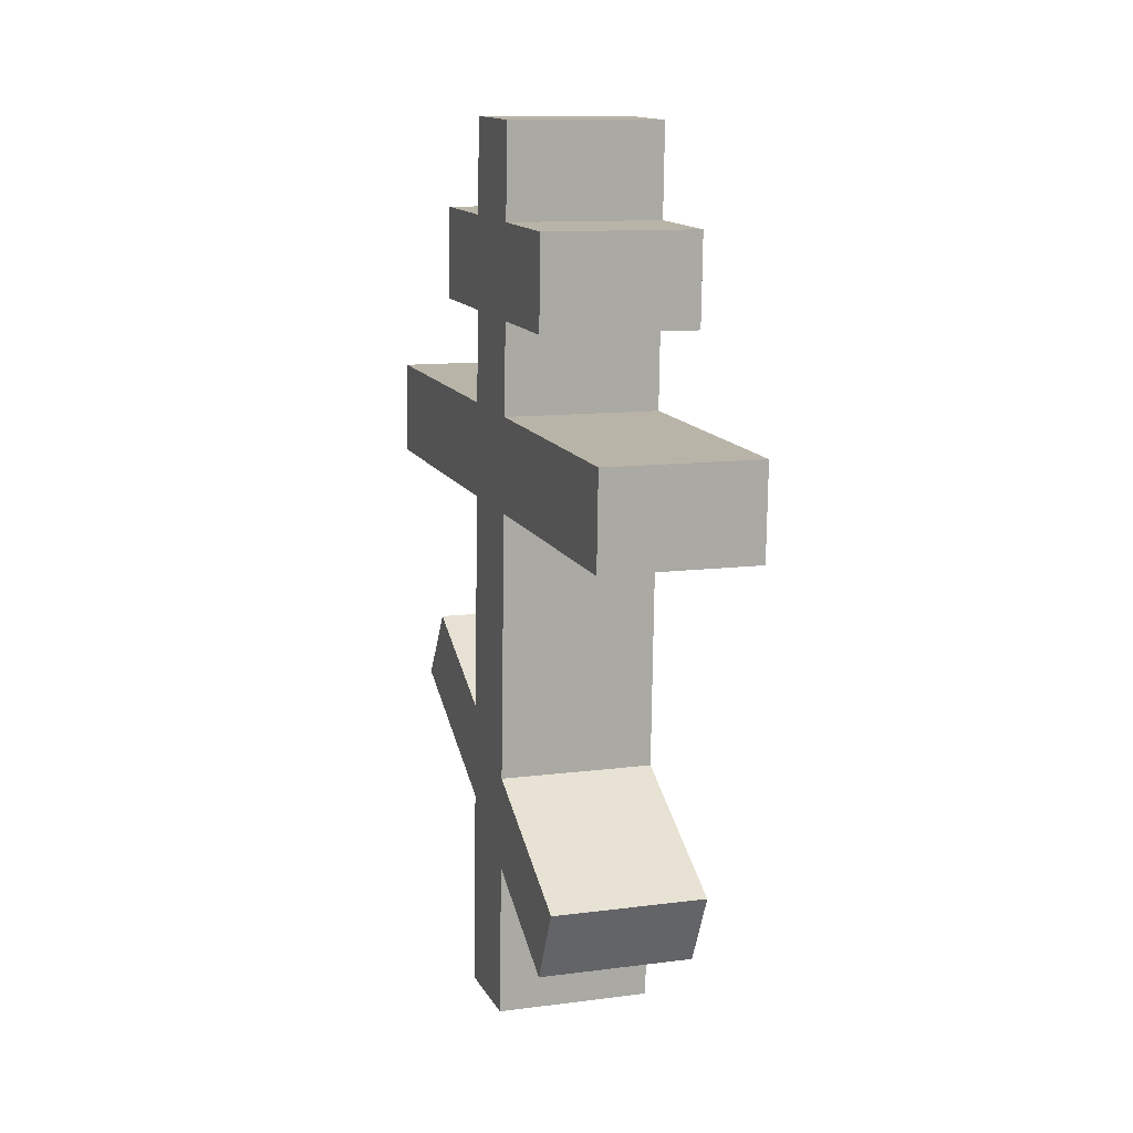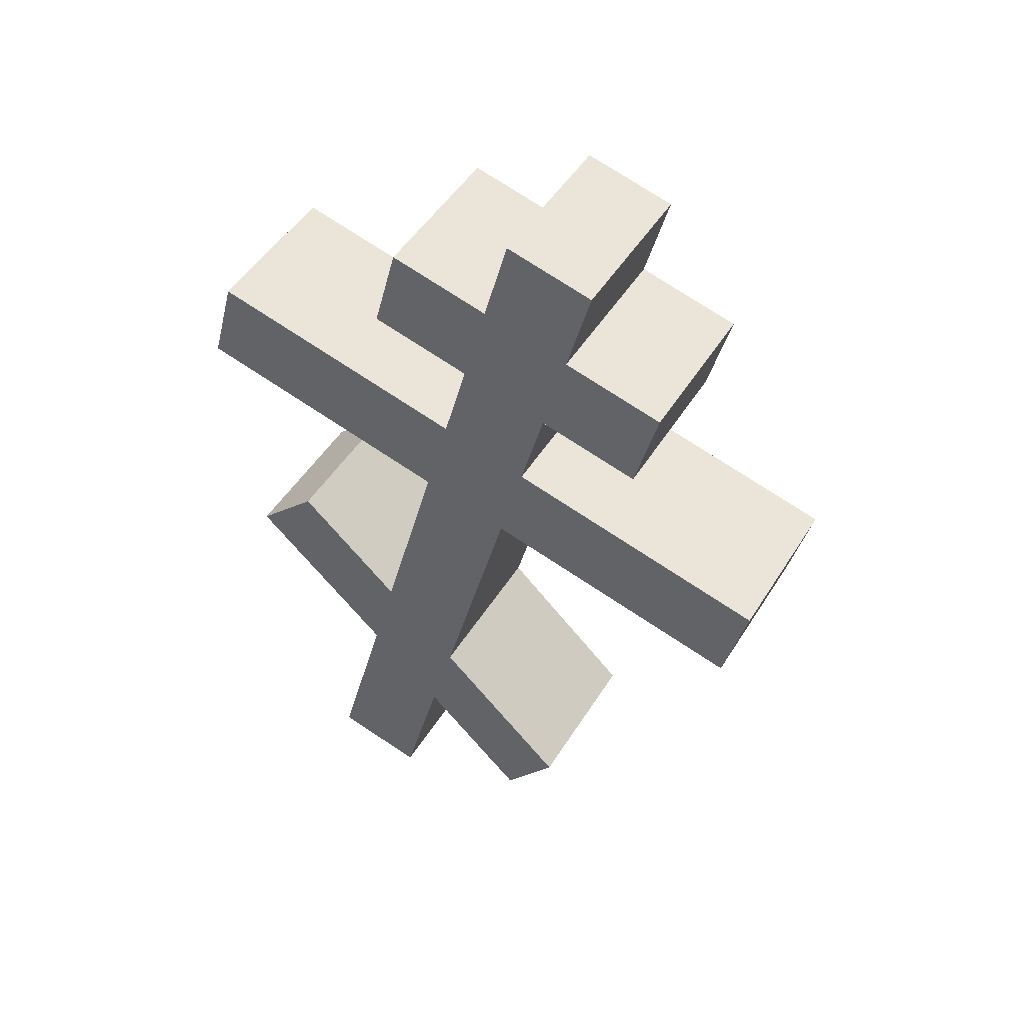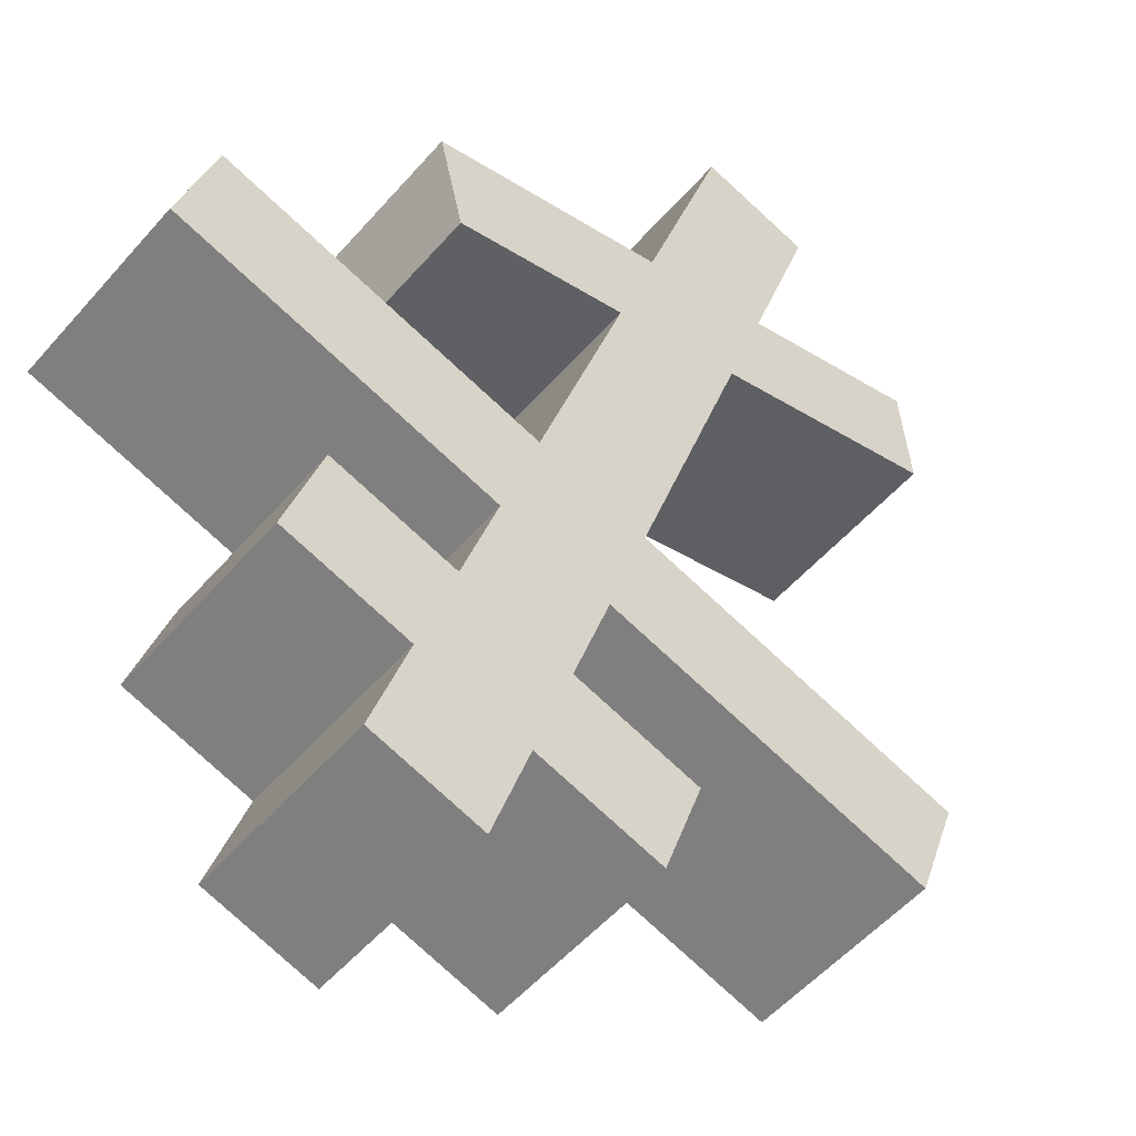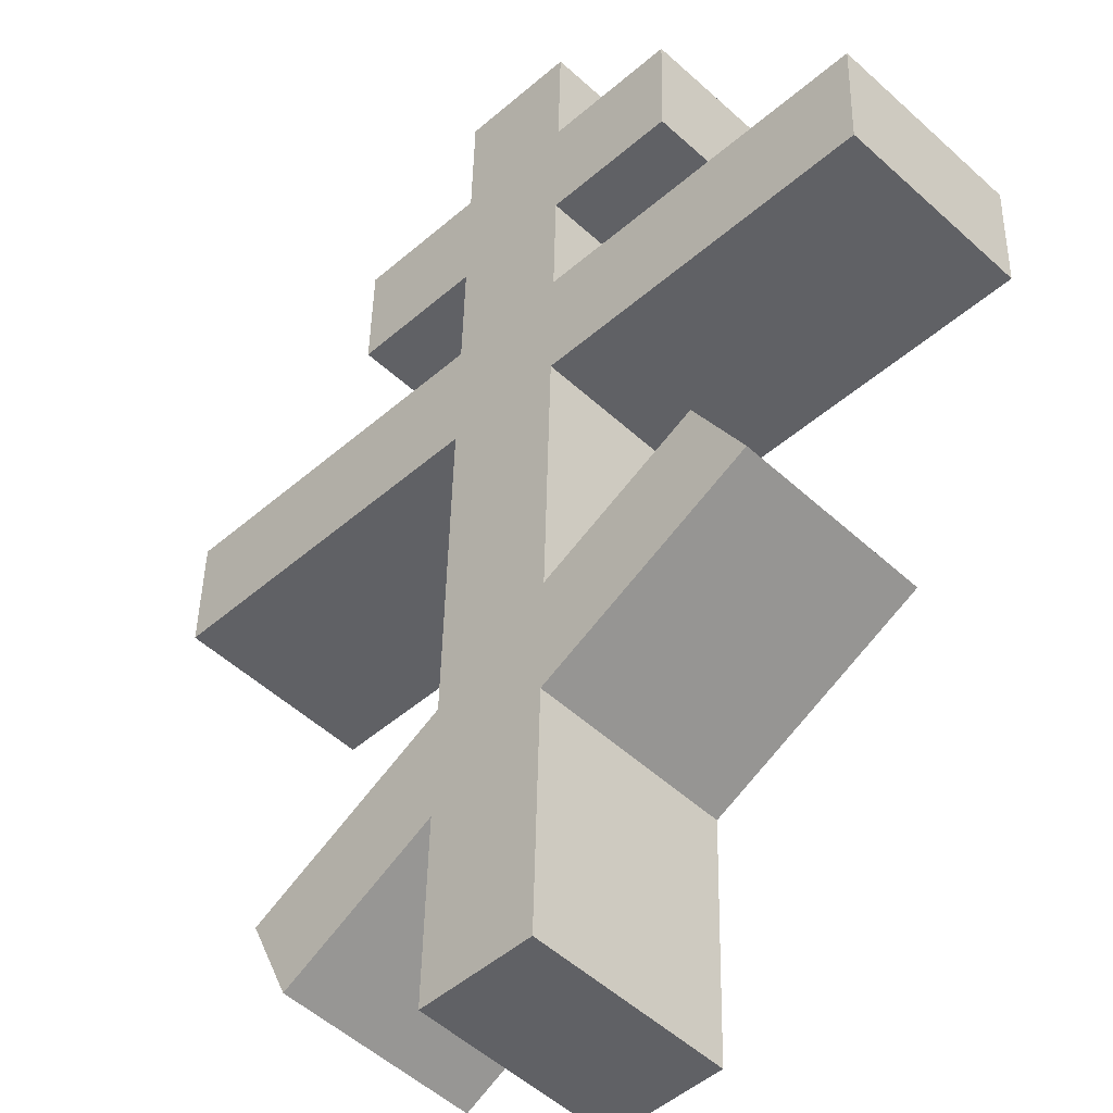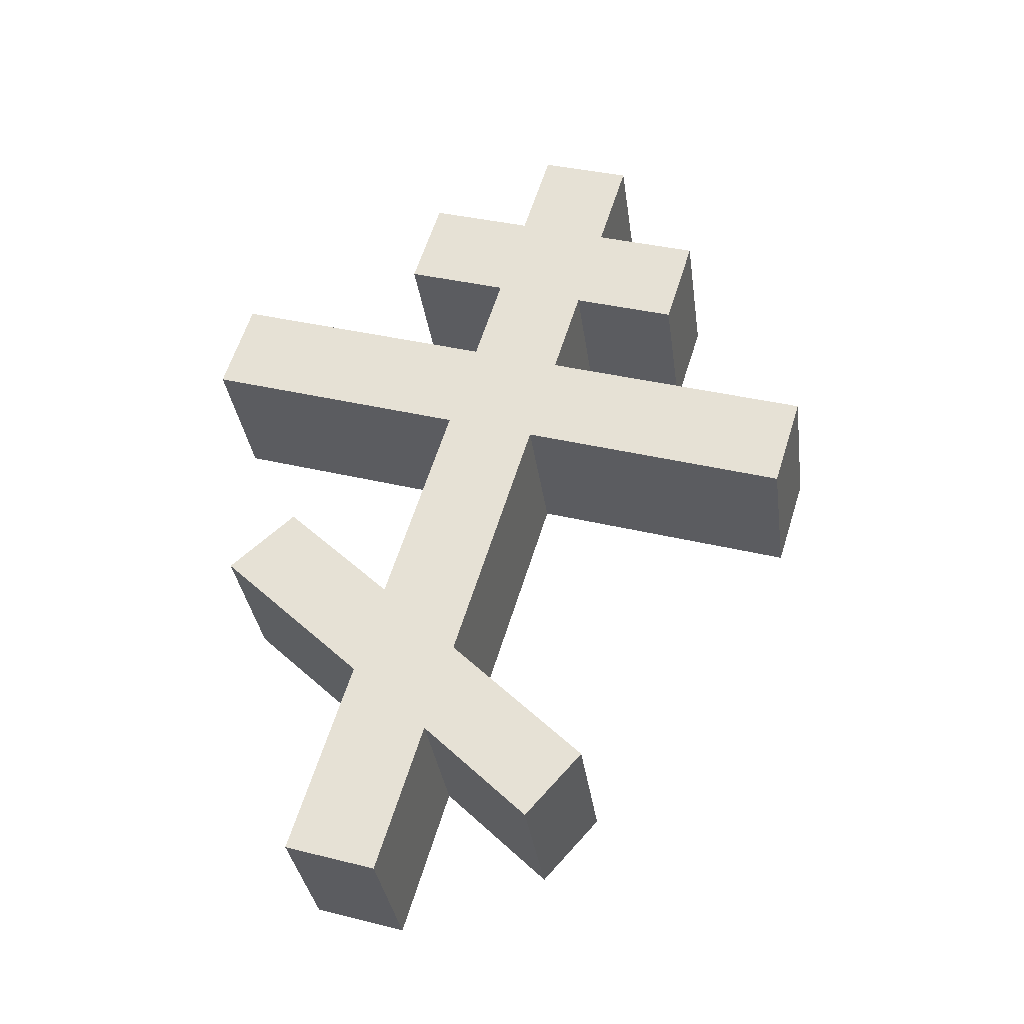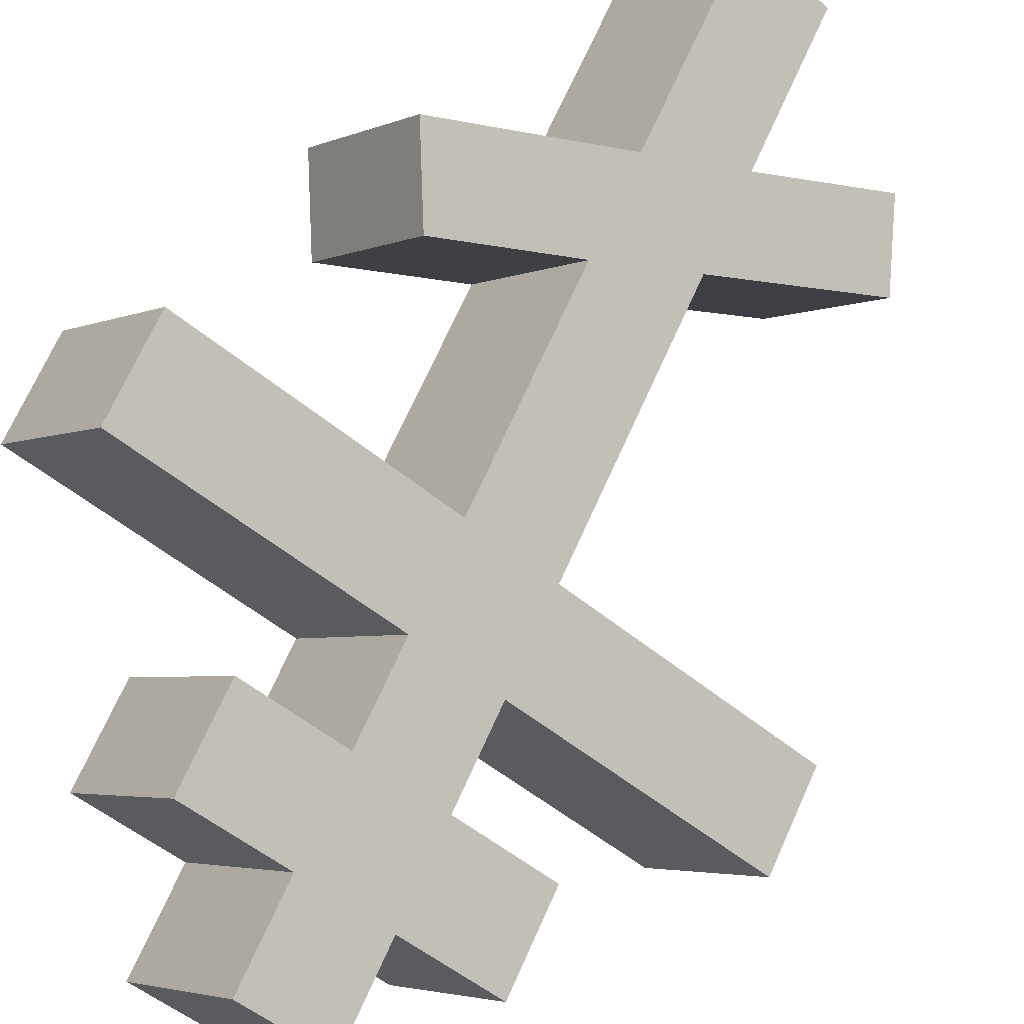
<metadata>
{"format":"obj","ext":"obj","renderer":"f3d","projection":"perspective","resolution":1024,"background":"white","views":[{"elev":-5.6,"azim":-154.8,"up":"+Y"},{"elev":41.5,"azim":163.3,"up":"+Y"},{"elev":10.3,"azim":-156.0,"up":"+Z"},{"elev":57.8,"azim":10.0,"up":"+Z"},{"elev":-38.2,"azim":140.7,"up":"+Y"},{"elev":51.2,"azim":-146.0,"up":"+Z"}]}
</metadata>
<code>
o Cruz_Orto_Cube.011
v 0.4937 6.232 0.3631
v 0.09226 8.797 -0.4027
v 0.1454 6.274 0.6891
v -0.256 8.84 -0.07666
v 0.3061 6.146 0.174
v -0.09531 8.711 -0.5917
v -0.04213 6.189 0.5
v -0.4436 8.754 -0.2657
v 0.1349 8.524 -0.3213
v -0.2133 8.567 0.004767
v -0.4009 8.481 -0.1843
v -0.05262 8.439 -0.5103
v -0.1714 8.299 0.08471
v -0.359 8.214 -0.1043
v -0.01072 8.171 -0.4304
v 0.1768 8.257 -0.2413
v 0.3899 8.354 -0.02656
v 0.348 8.622 -0.1065
v -0.6134 8.384 -0.3986
v -0.2652 8.341 -0.7246
v -0.0003 8.665 0.2195
v 0.04161 8.397 0.2995
v -0.5715 8.116 -0.3186
v -0.2233 8.074 -0.6446
v -0.1299 8.034 0.1638
v -0.3175 7.949 -0.02524
v 0.03077 7.906 -0.3513
v 0.2183 7.991 -0.1622
v -0.08722 7.761 0.2453
v -0.2748 7.676 0.05626
v 0.07349 7.633 -0.2698
v 0.261 7.718 -0.08072
v 0.8138 7.971 0.4765
v 0.771 8.244 0.395
v -0.8697 7.696 -0.5819
v -0.5215 7.653 -0.9079
v 0.4228 8.287 0.7211
v 0.4655 8.014 0.8025
v -0.827 7.423 -0.5004
v -0.4788 7.38 -0.8264
v 0.01162 7.129 0.4339
v -0.1539 6.903 0.2869
v 0.1944 6.86 -0.03913
v 0.3599 7.087 0.1079
v 0.05484 6.853 0.5163
v -0.1117 6.633 0.3674
v 0.2366 6.59 0.04135
v 0.4031 6.81 0.1903
v 0.7133 7.22 0.4678
v 0.365 7.263 0.7938
v 0.5887 7.389 0.3126
v 0.2404 7.432 0.6386
v -0.4422 6.51 0.03052
v -0.09393 6.467 -0.2955
v -0.3374 6.326 0.1666
v 0.01084 6.283 -0.1594
f 9 2 4 10
f 10 4 8 11
f 11 8 6 12
f 12 6 2 9
f 3 7 5 1
f 8 4 2 6
f 15 12 9 16
f 14 11 19 23
f 13 10 11 14
f 16 9 18 17
f 28 16 13 25
f 25 13 14 26
f 26 14 15 27
f 27 15 16 28
f 23 19 20 24
f 17 18 21 22
f 9 10 21 18
f 11 12 20 19
f 15 14 23 24
f 13 16 17 22
f 12 15 24 20
f 10 13 22 21
f 31 27 28 32
f 26 27 36 35
f 29 25 26 30
f 28 25 37 34
f 44 32 29 41
f 41 29 30 42
f 42 30 31 43
f 43 31 32 44
f 39 35 36 40
f 33 34 37 38
f 31 30 39 40
f 32 28 34 33
f 29 32 33 38
f 27 31 40 36
f 25 29 38 37
f 30 26 35 39
f 47 43 44 48
f 45 41 42 46
f 1 48 45 3
f 3 45 46 7
f 7 46 47 5
f 5 47 48 1
f 44 41 52 51
f 48 44 51 49
f 45 48 49 50
f 41 45 50 52
f 49 51 52 50
f 46 42 53 55
f 42 43 54 53
f 47 46 55 56
f 43 47 56 54
f 54 56 55 53

</code>
